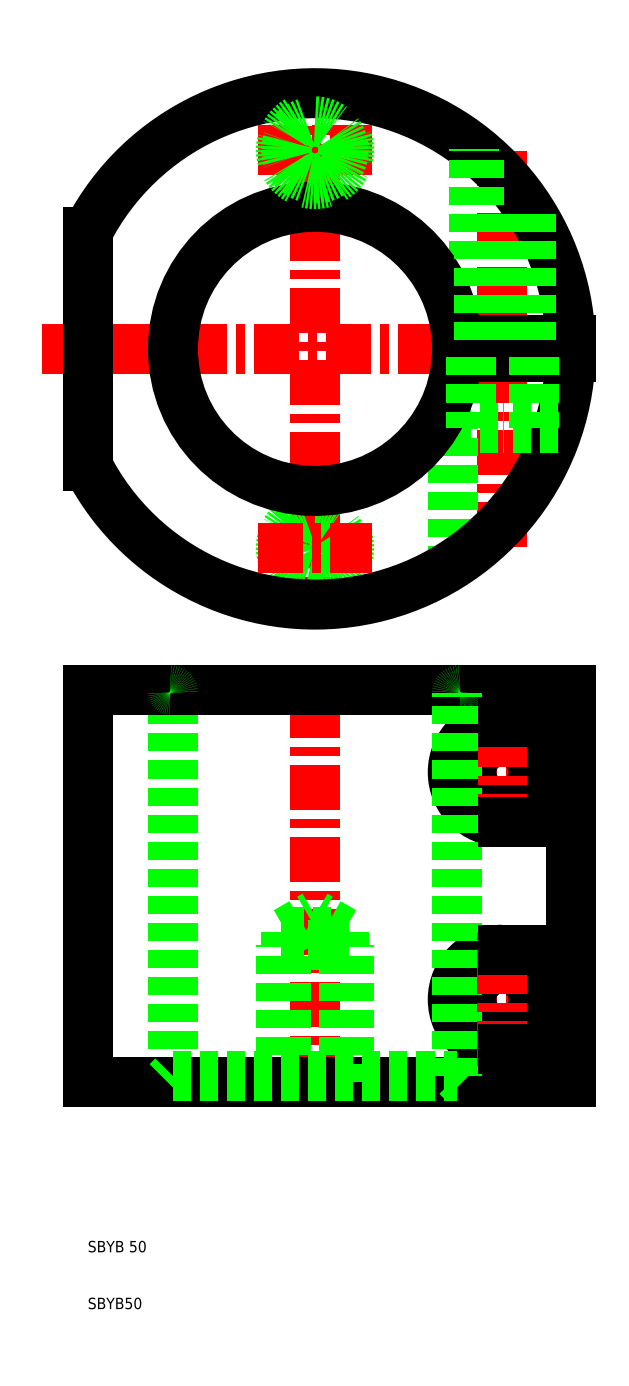
<metadata>
{"format":"dxf","ext":"dxf","renderer":"ezdxf+matplotlib","layout":"modelspace","background":"white","min_lineweight":24,"dpi":150}
</metadata>
<code>
0
SECTION
2
ENTITIES
0
LINE
8
CENTER
10
83
20
144.1
30
0
11
83
21
213.9
31
0
0
LINE
8
CENTER
10
50
20
131
30
0
11
50
21
227
31
0
0
ARC
8
0
10
50
20
144
30
0
40
6
50
120
51
30
0
CIRCLE
8
0
10
50
20
144
30
0
40
5.053
0
LINE
8
0
10
74.25
20
141.1
30
0
11
74.25
21
165
31
0
0
ARC
8
0
10
50
20
179
30
0
40
45
50
207.3
51
358.1
0
LINE
8
CENTER
10
94.75
20
104.5
30
0
11
71.25
21
104.5
31
0
0
LINE
8
CENTER
10
94.75
20
64.5
30
0
11
71.25
21
64.5
31
0
0
LINE
8
0
10
50
20
50
30
0
11
95
21
50
31
0
0
LINE
8
0
10
95
20
119
30
0
11
50
21
119
31
0
0
ARC
8
0
10
83
20
64.5
30
0
40
8.75
50
90
51
270
0
ARC
8
0
10
83
20
104.5
30
0
40
8.75
50
90
51
270
0
CIRCLE
8
0
10
83
20
64.5
30
0
40
5.5
0
CIRCLE
8
0
10
83
20
104.5
30
0
40
5.5
0
LINE
8
CENTER
10
50
20
47
30
0
11
50
21
122
31
0
0
LINE
8
0
10
56
20
50
30
0
11
56
21
74
31
0
0
LINE
8
0
10
55.05
20
50
30
0
11
55.05
21
76.4
31
0
0
LINE
8
0
10
44.95
20
50
30
0
11
44.95
21
76.4
31
0
0
LINE
8
0
10
44
20
50
30
0
11
44
21
74
31
0
0
LINE
8
0
10
25
20
51
30
0
11
25
21
118.5
31
0
0
LINE
8
0
10
75
20
51
30
0
11
75
21
118.5
31
0
0
LINE
8
0
10
10
20
50
30
0
11
10
21
119
31
0
0
TEXT
8
0
10
10
20
10
30
0
40
2
1
SBYB50
0
TEXT
8
0
10
10
20
20
30
0
40
2
1
SBYB 50
0
LINE
8
0
10
50
20
50
30
0
11
10
21
50
31
0
0
LINE
8
0
10
25
20
51
30
0
11
75
21
51
31
0
0
LINE
8
0
10
24
20
50
30
0
11
25
21
51
31
0
0
LINE
8
0
10
76
20
50
30
0
11
75
21
51
31
0
0
LINE
8
0
10
10
20
119
30
0
11
50
21
119
31
0
0
LINE
8
0
10
44.95
20
76.4
30
0
11
50
21
79.32
31
0
0
LINE
8
0
10
44
20
74
30
0
11
50
21
74
31
0
0
LINE
8
0
10
44.95
20
76.4
30
0
11
55.05
21
76.4
31
0
0
LINE
8
0
10
55.05
20
76.4
30
0
11
50
21
79.32
31
0
0
LINE
8
0
10
56
20
74
30
0
11
50
21
74
31
0
0
LINE
8
CENTER
10
40
20
144
30
0
11
60
21
144
31
0
0
ARC
8
0
10
24.5
20
118.5
30
0
40
0.5
50
0
51
90
0
ARC
8
0
10
75.5
20
118.5
30
0
40
0.5
50
90
51
180
0
LINE
8
CENTER
10
83
20
52.75
30
0
11
83
21
76.25
31
0
0
LINE
8
0
10
95
20
50
30
0
11
95
21
119
31
0
0
LINE
8
CENTER
10
83
20
92.75
30
0
11
83
21
116.2
31
0
0
LINE
8
0
10
91.75
20
104.5
30
0
11
91.75
21
95.75
31
0
0
LINE
8
0
10
91.75
20
64.5
30
0
11
91.75
21
73.25
31
0
0
LINE
8
0
10
83
20
55.75
30
0
11
91.75
21
55.75
31
0
0
LINE
8
0
10
91.75
20
64.5
30
0
11
91.75
21
55.75
31
0
0
LINE
8
0
10
83
20
73.25
30
0
11
91.75
21
73.25
31
0
0
LINE
8
0
10
83
20
95.75
30
0
11
91.75
21
95.75
31
0
0
LINE
8
0
10
83
20
113.2
30
0
11
91.75
21
113.2
31
0
0
LINE
8
0
10
91.75
20
104.5
30
0
11
91.75
21
113.2
31
0
0
LINE
8
CENTER
10
98
20
179
30
0
11
2
21
179
31
0
0
LINE
8
0
10
74.25
20
165
30
0
11
83
21
165
31
0
0
LINE
8
0
10
74.95
20
180.5
30
0
11
94.97
21
180.5
31
0
0
LINE
8
0
10
74.95
20
177.5
30
0
11
94.97
21
177.5
31
0
0
ARC
8
0
10
50
20
179
30
0
40
45
50
1.91
51
152.7
0
LINE
8
0
10
10
20
199.6
30
0
11
10
21
158.4
31
0
0
LINE
8
0
10
78
20
180.5
30
0
11
78
21
214.2
31
0
0
ARC
8
0
10
50
20
179
30
0
40
25
50
3.44
51
356.6
0
LINE
8
0
10
77.5
20
177.5
30
0
11
77.5
21
165
31
0
0
LINE
8
CENTER
10
40
20
214
30
0
11
60
21
214
31
0
0
ARC
8
0
10
50
20
214
30
0
40
6
50
120
51
30
0
CIRCLE
8
0
10
50
20
214
30
0
40
5.053
0
LINE
8
0
10
88
20
180.5
30
0
11
88
21
203.1
31
0
0
LINE
8
0
10
87.19
20
180.5
30
0
11
87.19
21
204.3
31
0
0
LINE
8
0
10
78.81
20
180.5
30
0
11
78.81
21
213.6
31
0
0
LINE
8
0
10
88.5
20
177.5
30
0
11
88.5
21
165
31
0
0
LINE
8
0
10
92.77
20
165
30
0
11
83
21
165
31
0
0
ENDSEC
0
EOF

</code>
